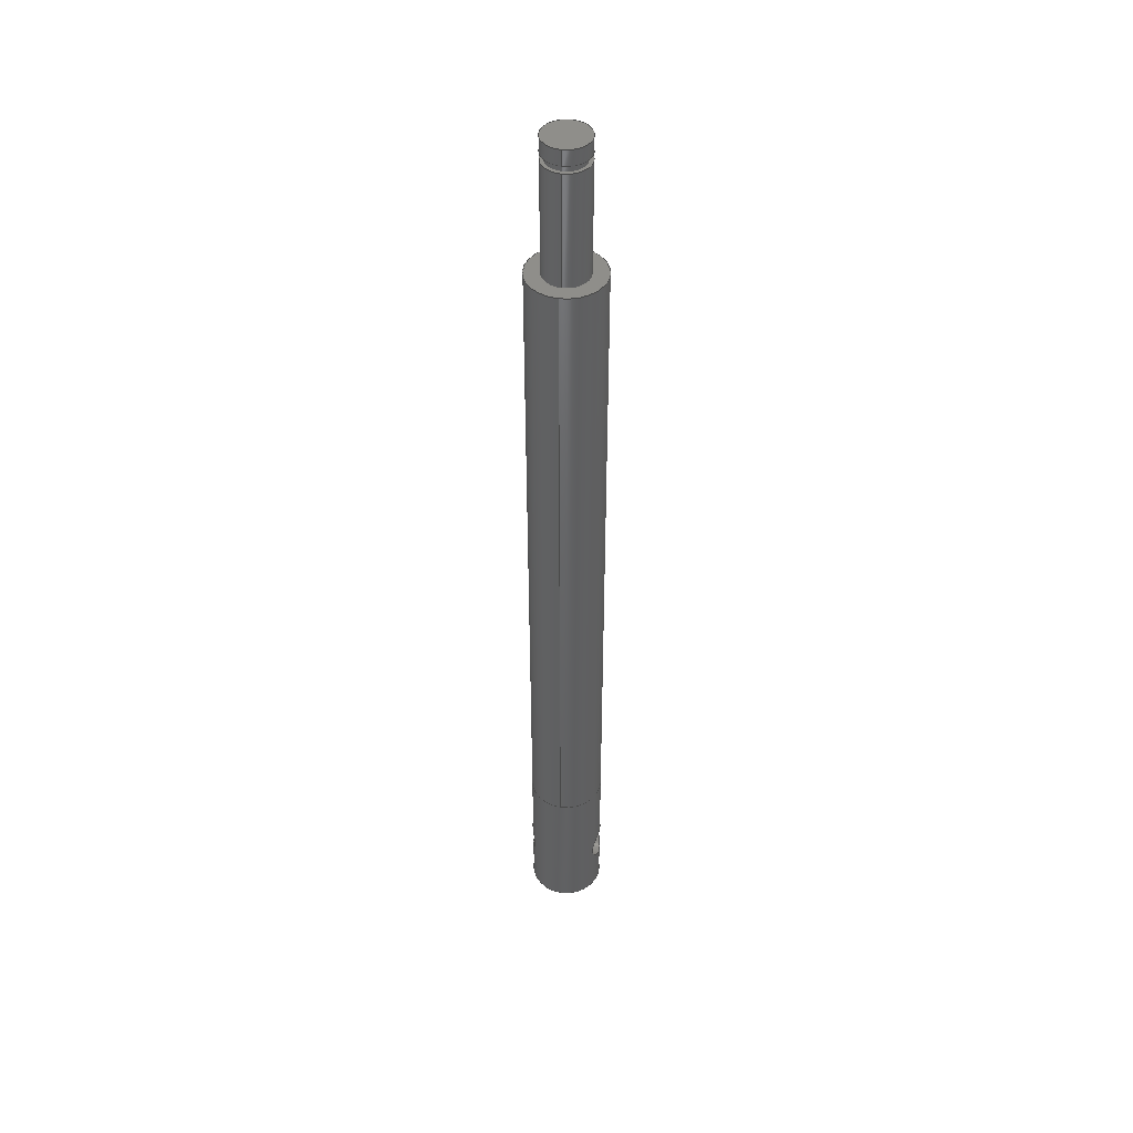
<metadata>
{"format":"step","ext":"step","renderer":"f3d","projection":"perspective","resolution":1024,"background":"white","views":[{"elev":44.7,"azim":99.8,"up":"+Y"}]}
</metadata>
<code>
ISO-10303-21;
DATA;
#1=MECHANICAL_DESIGN_GEOMETRIC_PRESENTATION_REPRESENTATION('',(#4,#5),
#381);
#2=SHAPE_REPRESENTATION_RELATIONSHIP('SRR','None',#388,#3);
#3=ADVANCED_BREP_SHAPE_REPRESENTATION('',(#6,#7),#380);
#4=STYLED_ITEM('',(#398),#6);
#5=STYLED_ITEM('',(#397),#7);
#6=MANIFOLD_SOLID_BREP('Body1',#170);
#7=MANIFOLD_SOLID_BREP('Body2',#171);
#8=PLANE('',#189);
#9=PLANE('',#190);
#10=PLANE('',#191);
#11=PLANE('',#196);
#12=PLANE('',#202);
#13=PLANE('',#206);
#14=PLANE('',#207);
#15=FACE_BOUND('',#45,.T.);
#16=FACE_BOUND('',#46,.T.);
#17=FACE_BOUND('',#50,.T.);
#18=FACE_BOUND('',#56,.T.);
#19=FACE_BOUND('',#59,.T.);
#20=CIRCLE('',#187,0.5);
#21=CIRCLE('',#188,0.5);
#22=CIRCLE('',#192,0.3);
#23=CIRCLE('',#193,0.25);
#24=CIRCLE('',#195,0.3);
#25=CIRCLE('',#198,0.25);
#26=CIRCLE('',#200,0.3);
#27=CIRCLE('',#201,0.3);
#28=CIRCLE('',#204,0.5);
#29=CIRCLE('',#205,0.5);
#30=FACE_OUTER_BOUND('',#43,.T.);
#31=FACE_OUTER_BOUND('',#44,.T.);
#32=FACE_OUTER_BOUND('',#47,.T.);
#33=FACE_OUTER_BOUND('',#48,.T.);
#34=FACE_OUTER_BOUND('',#49,.T.);
#35=FACE_OUTER_BOUND('',#51,.T.);
#36=FACE_OUTER_BOUND('',#52,.T.);
#37=FACE_OUTER_BOUND('',#53,.T.);
#38=FACE_OUTER_BOUND('',#54,.T.);
#39=FACE_OUTER_BOUND('',#55,.T.);
#40=FACE_OUTER_BOUND('',#57,.T.);
#41=FACE_OUTER_BOUND('',#58,.T.);
#42=FACE_OUTER_BOUND('',#60,.T.);
#43=EDGE_LOOP('',(#111,#112,#113,#114,#115,#116));
#44=EDGE_LOOP('',(#117,#118,#119,#120));
#45=EDGE_LOOP('',(#121,#122));
#46=EDGE_LOOP('',(#123,#124));
#47=EDGE_LOOP('',(#125));
#48=EDGE_LOOP('',(#126));
#49=EDGE_LOOP('',(#127));
#50=EDGE_LOOP('',(#128));
#51=EDGE_LOOP('',(#129,#130,#131,#132));
#52=EDGE_LOOP('',(#133));
#53=EDGE_LOOP('',(#134,#135,#136,#137));
#54=EDGE_LOOP('',(#138,#139,#140,#141));
#55=EDGE_LOOP('',(#142));
#56=EDGE_LOOP('',(#143));
#57=EDGE_LOOP('',(#144,#145,#146,#147));
#58=EDGE_LOOP('',(#148));
#59=EDGE_LOOP('',(#149));
#60=EDGE_LOOP('',(#150));
#61=LINE('',#303,#67);
#62=LINE('',#345,#68);
#63=LINE('',#357,#69);
#64=LINE('',#361,#70);
#65=LINE('',#367,#71);
#66=LINE('',#374,#72);
#67=VECTOR('',#212,0.25);
#68=VECTOR('',#217,0.5);
#69=VECTOR('',#234,0.3);
#70=VECTOR('',#239,0.25);
#71=VECTOR('',#246,0.3);
#72=VECTOR('',#255,0.5);
#73=B_SPLINE_CURVE_WITH_KNOTS('',3,(#266,#267,#268,#269,#270,#271,#272,
#273,#274,#275,#276,#277,#278,#279,#280,#281,#282,#283),.UNSPECIFIED.,.F.,
 .F.,(4,2,2,2,2,2,2,2,4),(0,0.09623,0.1925,0.2884,
0.3844,0.4804,0.5763,0.6726,
0.7688),.UNSPECIFIED.);
#74=B_SPLINE_CURVE_WITH_KNOTS('',3,(#284,#285,#286,#287,#288,#289,#290,
#291,#292,#293,#294,#295,#296,#297,#298,#299,#300,#301),.UNSPECIFIED.,.F.,
 .F.,(4,2,2,2,2,2,2,2,4),(0.7688,0.865,0.9612,
1.057,1.153,1.249,1.345,1.441,
1.538),.UNSPECIFIED.);
#75=B_SPLINE_CURVE_WITH_KNOTS('',3,(#305,#306,#307,#308,#309,#310,#311,
#312,#313,#314,#315,#316,#317,#318,#319,#320,#321,#322),.UNSPECIFIED.,.F.,
 .F.,(4,2,2,2,2,2,2,2,4),(0,0.09623,0.1925,0.2884,
0.3844,0.4804,0.5763,0.6726,
0.7688),.UNSPECIFIED.);
#76=B_SPLINE_CURVE_WITH_KNOTS('',3,(#323,#324,#325,#326,#327,#328,#329,
#330,#331,#332,#333,#334,#335,#336,#337,#338,#339,#340),.UNSPECIFIED.,.F.,
 .F.,(4,2,2,2,2,2,2,2,4),(0.7688,0.865,0.9612,
1.057,1.153,1.249,1.345,1.441,
1.538),.UNSPECIFIED.);
#77=VERTEX_POINT('',#264);
#78=VERTEX_POINT('',#265);
#79=VERTEX_POINT('',#302);
#80=VERTEX_POINT('',#304);
#81=VERTEX_POINT('',#342);
#82=VERTEX_POINT('',#344);
#83=VERTEX_POINT('',#350);
#84=VERTEX_POINT('',#352);
#85=VERTEX_POINT('',#355);
#86=VERTEX_POINT('',#360);
#87=VERTEX_POINT('',#364);
#88=VERTEX_POINT('',#366);
#89=VERTEX_POINT('',#371);
#90=VERTEX_POINT('',#373);
#91=EDGE_CURVE('',#77,#78,#73,.T.);
#92=EDGE_CURVE('',#78,#77,#74,.T.);
#93=EDGE_CURVE('',#78,#79,#61,.T.);
#94=EDGE_CURVE('',#80,#79,#75,.T.);
#95=EDGE_CURVE('',#79,#80,#76,.T.);
#96=EDGE_CURVE('',#81,#81,#20,.T.);
#97=EDGE_CURVE('',#81,#82,#62,.T.);
#98=EDGE_CURVE('',#82,#82,#21,.T.);
#99=EDGE_CURVE('',#83,#83,#22,.T.);
#100=EDGE_CURVE('',#84,#84,#23,.T.);
#101=EDGE_CURVE('',#85,#85,#24,.T.);
#102=EDGE_CURVE('',#85,#83,#63,.T.);
#103=EDGE_CURVE('',#84,#86,#64,.T.);
#104=EDGE_CURVE('',#86,#86,#25,.T.);
#105=EDGE_CURVE('',#87,#87,#26,.T.);
#106=EDGE_CURVE('',#87,#88,#65,.T.);
#107=EDGE_CURVE('',#88,#88,#27,.T.);
#108=EDGE_CURVE('',#89,#89,#28,.T.);
#109=EDGE_CURVE('',#89,#90,#66,.T.);
#110=EDGE_CURVE('',#90,#90,#29,.T.);
#111=ORIENTED_EDGE('',*,*,#91,.F.);
#112=ORIENTED_EDGE('',*,*,#92,.F.);
#113=ORIENTED_EDGE('',*,*,#93,.T.);
#114=ORIENTED_EDGE('',*,*,#94,.F.);
#115=ORIENTED_EDGE('',*,*,#95,.F.);
#116=ORIENTED_EDGE('',*,*,#93,.F.);
#117=ORIENTED_EDGE('',*,*,#96,.F.);
#118=ORIENTED_EDGE('',*,*,#97,.T.);
#119=ORIENTED_EDGE('',*,*,#98,.T.);
#120=ORIENTED_EDGE('',*,*,#97,.F.);
#121=ORIENTED_EDGE('',*,*,#94,.T.);
#122=ORIENTED_EDGE('',*,*,#95,.T.);
#123=ORIENTED_EDGE('',*,*,#91,.T.);
#124=ORIENTED_EDGE('',*,*,#92,.T.);
#125=ORIENTED_EDGE('',*,*,#96,.T.);
#126=ORIENTED_EDGE('',*,*,#98,.F.);
#127=ORIENTED_EDGE('',*,*,#99,.F.);
#128=ORIENTED_EDGE('',*,*,#100,.T.);
#129=ORIENTED_EDGE('',*,*,#101,.F.);
#130=ORIENTED_EDGE('',*,*,#102,.T.);
#131=ORIENTED_EDGE('',*,*,#99,.T.);
#132=ORIENTED_EDGE('',*,*,#102,.F.);
#133=ORIENTED_EDGE('',*,*,#101,.T.);
#134=ORIENTED_EDGE('',*,*,#100,.F.);
#135=ORIENTED_EDGE('',*,*,#103,.T.);
#136=ORIENTED_EDGE('',*,*,#104,.F.);
#137=ORIENTED_EDGE('',*,*,#103,.F.);
#138=ORIENTED_EDGE('',*,*,#105,.F.);
#139=ORIENTED_EDGE('',*,*,#106,.T.);
#140=ORIENTED_EDGE('',*,*,#107,.F.);
#141=ORIENTED_EDGE('',*,*,#106,.F.);
#142=ORIENTED_EDGE('',*,*,#105,.T.);
#143=ORIENTED_EDGE('',*,*,#104,.T.);
#144=ORIENTED_EDGE('',*,*,#108,.F.);
#145=ORIENTED_EDGE('',*,*,#109,.T.);
#146=ORIENTED_EDGE('',*,*,#110,.T.);
#147=ORIENTED_EDGE('',*,*,#109,.F.);
#148=ORIENTED_EDGE('',*,*,#108,.T.);
#149=ORIENTED_EDGE('',*,*,#107,.T.);
#150=ORIENTED_EDGE('',*,*,#110,.F.);
#151=CYLINDRICAL_SURFACE('',#185,0.25);
#152=CYLINDRICAL_SURFACE('',#186,0.5);
#153=CYLINDRICAL_SURFACE('',#194,0.3);
#154=CYLINDRICAL_SURFACE('',#197,0.25);
#155=CYLINDRICAL_SURFACE('',#199,0.3);
#156=CYLINDRICAL_SURFACE('',#203,0.5);
#157=ADVANCED_FACE('',(#30),#151,.F.);
#158=ADVANCED_FACE('',(#31,#15,#16),#152,.T.);
#159=ADVANCED_FACE('',(#32),#8,.T.);
#160=ADVANCED_FACE('',(#33),#9,.F.);
#161=ADVANCED_FACE('',(#34,#17),#10,.F.);
#162=ADVANCED_FACE('',(#35),#153,.T.);
#163=ADVANCED_FACE('',(#36),#11,.T.);
#164=ADVANCED_FACE('',(#37),#154,.T.);
#165=ADVANCED_FACE('',(#38),#155,.T.);
#166=ADVANCED_FACE('',(#39,#18),#12,.T.);
#167=ADVANCED_FACE('',(#40),#156,.T.);
#168=ADVANCED_FACE('',(#41,#19),#13,.T.);
#169=ADVANCED_FACE('',(#42),#14,.F.);
#170=CLOSED_SHELL('',(#157,#158,#159,#160));
#171=CLOSED_SHELL('',(#161,#162,#163,#164,#165,#166,#167,#168,#169));
#172=DERIVED_UNIT_ELEMENT(#174,1);
#173=DERIVED_UNIT_ELEMENT(#383,3);
#174=(
MASS_UNIT()
NAMED_UNIT(*)
SI_UNIT(.KILO.,.GRAM.)
);
#175=DERIVED_UNIT((#172,#173));
#176=MEASURE_REPRESENTATION_ITEM('density measure',
POSITIVE_RATIO_MEASURE(7850),#175);
#177=PROPERTY_DEFINITION_REPRESENTATION(#182,#179);
#178=PROPERTY_DEFINITION_REPRESENTATION(#183,#180);
#179=REPRESENTATION('material name',(#181),#380);
#180=REPRESENTATION('density',(#176),#380);
#181=DESCRIPTIVE_REPRESENTATION_ITEM('Steel','Steel');
#182=PROPERTY_DEFINITION('material property','material name',#390);
#183=PROPERTY_DEFINITION('material property','density of part',#390);
#184=AXIS2_PLACEMENT_3D('placement',#262,#208,#209);
#185=AXIS2_PLACEMENT_3D('',#263,#210,#211);
#186=AXIS2_PLACEMENT_3D('',#341,#213,#214);
#187=AXIS2_PLACEMENT_3D('',#343,#215,#216);
#188=AXIS2_PLACEMENT_3D('',#346,#218,#219);
#189=AXIS2_PLACEMENT_3D('',#347,#220,#221);
#190=AXIS2_PLACEMENT_3D('',#348,#222,#223);
#191=AXIS2_PLACEMENT_3D('',#349,#224,#225);
#192=AXIS2_PLACEMENT_3D('',#351,#226,#227);
#193=AXIS2_PLACEMENT_3D('',#353,#228,#229);
#194=AXIS2_PLACEMENT_3D('',#354,#230,#231);
#195=AXIS2_PLACEMENT_3D('',#356,#232,#233);
#196=AXIS2_PLACEMENT_3D('',#358,#235,#236);
#197=AXIS2_PLACEMENT_3D('',#359,#237,#238);
#198=AXIS2_PLACEMENT_3D('',#362,#240,#241);
#199=AXIS2_PLACEMENT_3D('',#363,#242,#243);
#200=AXIS2_PLACEMENT_3D('',#365,#244,#245);
#201=AXIS2_PLACEMENT_3D('',#368,#247,#248);
#202=AXIS2_PLACEMENT_3D('',#369,#249,#250);
#203=AXIS2_PLACEMENT_3D('',#370,#251,#252);
#204=AXIS2_PLACEMENT_3D('',#372,#253,#254);
#205=AXIS2_PLACEMENT_3D('',#375,#256,#257);
#206=AXIS2_PLACEMENT_3D('',#376,#258,#259);
#207=AXIS2_PLACEMENT_3D('',#377,#260,#261);
#208=DIRECTION('axis',(0,0,1));
#209=DIRECTION('refdir',(1,0,0));
#210=DIRECTION('center_axis',(0,0,1));
#211=DIRECTION('ref_axis',(1,0,0));
#212=DIRECTION('',(0,0,1));
#213=DIRECTION('center_axis',(0,1,0));
#214=DIRECTION('ref_axis',(1,0,0));
#215=DIRECTION('center_axis',(0,1,0));
#216=DIRECTION('ref_axis',(1,0,0));
#217=DIRECTION('',(0,-1,0));
#218=DIRECTION('center_axis',(0,1,0));
#219=DIRECTION('ref_axis',(1,0,0));
#220=DIRECTION('center_axis',(0,1,0));
#221=DIRECTION('ref_axis',(1,0,0));
#222=DIRECTION('center_axis',(0,1,0));
#223=DIRECTION('ref_axis',(1,0,0));
#224=DIRECTION('center_axis',(0,1,0));
#225=DIRECTION('ref_axis',(-1,0,0));
#226=DIRECTION('center_axis',(0,1,0));
#227=DIRECTION('ref_axis',(-1,0,0));
#228=DIRECTION('center_axis',(0,1,0));
#229=DIRECTION('ref_axis',(-1,0,0));
#230=DIRECTION('center_axis',(0,1,0));
#231=DIRECTION('ref_axis',(-1,0,0));
#232=DIRECTION('center_axis',(0,1,0));
#233=DIRECTION('ref_axis',(-1,0,0));
#234=DIRECTION('',(0,-1,0));
#235=DIRECTION('center_axis',(0,1,0));
#236=DIRECTION('ref_axis',(-1,0,0));
#237=DIRECTION('center_axis',(0,1,0));
#238=DIRECTION('ref_axis',(-1,0,0));
#239=DIRECTION('',(0,-1,0));
#240=DIRECTION('center_axis',(0,-1,0));
#241=DIRECTION('ref_axis',(-1,0,0));
#242=DIRECTION('center_axis',(0,1,0));
#243=DIRECTION('ref_axis',(-1,0,0));
#244=DIRECTION('center_axis',(0,1,0));
#245=DIRECTION('ref_axis',(-1,0,0));
#246=DIRECTION('',(0,-1,0));
#247=DIRECTION('center_axis',(0,-1,0));
#248=DIRECTION('ref_axis',(-1,0,0));
#249=DIRECTION('center_axis',(0,1,0));
#250=DIRECTION('ref_axis',(-1,0,0));
#251=DIRECTION('center_axis',(0,1,0));
#252=DIRECTION('ref_axis',(-1,0,0));
#253=DIRECTION('center_axis',(0,1,0));
#254=DIRECTION('ref_axis',(-1,0,0));
#255=DIRECTION('',(0,-1,0));
#256=DIRECTION('center_axis',(0,1,0));
#257=DIRECTION('ref_axis',(-1,0,0));
#258=DIRECTION('center_axis',(0,1,0));
#259=DIRECTION('ref_axis',(-1,0,0));
#260=DIRECTION('center_axis',(0,1,0));
#261=DIRECTION('ref_axis',(-1,0,0));
#262=CARTESIAN_POINT('',(0,0,0));
#263=CARTESIAN_POINT('Origin',(0,0.8,0));
#264=CARTESIAN_POINT('',(0.25,0.8,-0.433));
#265=CARTESIAN_POINT('',(-0.25,0.8,-0.433));
#266=CARTESIAN_POINT('Ctrl Pts',(0.25,0.8,-0.433));
#267=CARTESIAN_POINT('Ctrl Pts',(0.25,0.8321,-0.433));
#268=CARTESIAN_POINT('Ctrl Pts',(0.2435,0.8658,-0.437));
#269=CARTESIAN_POINT('Ctrl Pts',(0.2178,0.9271,-0.4503));
#270=CARTESIAN_POINT('Ctrl Pts',(0.1987,0.9549,-0.4594));
#271=CARTESIAN_POINT('Ctrl Pts',(0.1549,0.9986,-0.476));
#272=CARTESIAN_POINT('Ctrl Pts',(0.1272,1.018,-0.4846));
#273=CARTESIAN_POINT('Ctrl Pts',(0.06574,1.043,-0.4966));
#274=CARTESIAN_POINT('Ctrl Pts',(0.03199,1.05,-0.5));
#275=CARTESIAN_POINT('Ctrl Pts',(-0.03199,1.05,-0.5));
#276=CARTESIAN_POINT('Ctrl Pts',(-0.06574,1.043,-0.4966));
#277=CARTESIAN_POINT('Ctrl Pts',(-0.1272,1.018,-0.4846));
#278=CARTESIAN_POINT('Ctrl Pts',(-0.1549,0.9986,-0.476));
#279=CARTESIAN_POINT('Ctrl Pts',(-0.1987,0.9549,-0.4594));
#280=CARTESIAN_POINT('Ctrl Pts',(-0.2178,0.9271,-0.4503));
#281=CARTESIAN_POINT('Ctrl Pts',(-0.2435,0.8658,-0.437));
#282=CARTESIAN_POINT('Ctrl Pts',(-0.25,0.8321,-0.433));
#283=CARTESIAN_POINT('Ctrl Pts',(-0.25,0.8,-0.433));
#284=CARTESIAN_POINT('Ctrl Pts',(-0.25,0.8,-0.433));
#285=CARTESIAN_POINT('Ctrl Pts',(-0.25,0.7679,-0.433));
#286=CARTESIAN_POINT('Ctrl Pts',(-0.2435,0.7342,-0.437));
#287=CARTESIAN_POINT('Ctrl Pts',(-0.2178,0.6729,-0.4503));
#288=CARTESIAN_POINT('Ctrl Pts',(-0.1987,0.6451,-0.4594));
#289=CARTESIAN_POINT('Ctrl Pts',(-0.1549,0.6014,-0.476));
#290=CARTESIAN_POINT('Ctrl Pts',(-0.1272,0.5822,-0.4846));
#291=CARTESIAN_POINT('Ctrl Pts',(-0.06574,0.5565,
-0.4966));
#292=CARTESIAN_POINT('Ctrl Pts',(-0.03199,0.55,-0.5));
#293=CARTESIAN_POINT('Ctrl Pts',(0.03199,0.55,-0.5));
#294=CARTESIAN_POINT('Ctrl Pts',(0.06574,0.5565,-0.4966));
#295=CARTESIAN_POINT('Ctrl Pts',(0.1272,0.5822,-0.4846));
#296=CARTESIAN_POINT('Ctrl Pts',(0.1549,0.6014,-0.476));
#297=CARTESIAN_POINT('Ctrl Pts',(0.1987,0.6451,-0.4594));
#298=CARTESIAN_POINT('Ctrl Pts',(0.2178,0.6729,-0.4503));
#299=CARTESIAN_POINT('Ctrl Pts',(0.2435,0.7342,-0.437));
#300=CARTESIAN_POINT('Ctrl Pts',(0.25,0.7679,-0.433));
#301=CARTESIAN_POINT('Ctrl Pts',(0.25,0.8,-0.433));
#302=CARTESIAN_POINT('',(-0.25,0.8,0.433));
#303=CARTESIAN_POINT('',(-0.25,0.8,0));
#304=CARTESIAN_POINT('',(0.25,0.8,0.433));
#305=CARTESIAN_POINT('Ctrl Pts',(0.25,0.8,0.433));
#306=CARTESIAN_POINT('Ctrl Pts',(0.25,0.7679,0.433));
#307=CARTESIAN_POINT('Ctrl Pts',(0.2435,0.7342,0.437));
#308=CARTESIAN_POINT('Ctrl Pts',(0.2178,0.6729,0.4503));
#309=CARTESIAN_POINT('Ctrl Pts',(0.1987,0.6451,0.4594));
#310=CARTESIAN_POINT('Ctrl Pts',(0.1549,0.6014,0.476));
#311=CARTESIAN_POINT('Ctrl Pts',(0.1272,0.5822,0.4846));
#312=CARTESIAN_POINT('Ctrl Pts',(0.06574,0.5565,0.4966));
#313=CARTESIAN_POINT('Ctrl Pts',(0.03199,0.55,0.5));
#314=CARTESIAN_POINT('Ctrl Pts',(-0.03199,0.55,0.5));
#315=CARTESIAN_POINT('Ctrl Pts',(-0.06574,0.5565,
0.4966));
#316=CARTESIAN_POINT('Ctrl Pts',(-0.1272,0.5822,0.4846));
#317=CARTESIAN_POINT('Ctrl Pts',(-0.1549,0.6014,0.476));
#318=CARTESIAN_POINT('Ctrl Pts',(-0.1987,0.6451,0.4594));
#319=CARTESIAN_POINT('Ctrl Pts',(-0.2178,0.6729,0.4503));
#320=CARTESIAN_POINT('Ctrl Pts',(-0.2435,0.7342,0.437));
#321=CARTESIAN_POINT('Ctrl Pts',(-0.25,0.7679,0.433));
#322=CARTESIAN_POINT('Ctrl Pts',(-0.25,0.8,0.433));
#323=CARTESIAN_POINT('Ctrl Pts',(-0.25,0.8,0.433));
#324=CARTESIAN_POINT('Ctrl Pts',(-0.25,0.8321,0.433));
#325=CARTESIAN_POINT('Ctrl Pts',(-0.2435,0.8658,0.437));
#326=CARTESIAN_POINT('Ctrl Pts',(-0.2178,0.9271,0.4503));
#327=CARTESIAN_POINT('Ctrl Pts',(-0.1987,0.9549,0.4594));
#328=CARTESIAN_POINT('Ctrl Pts',(-0.1549,0.9986,0.476));
#329=CARTESIAN_POINT('Ctrl Pts',(-0.1272,1.018,0.4846));
#330=CARTESIAN_POINT('Ctrl Pts',(-0.06574,1.043,0.4966));
#331=CARTESIAN_POINT('Ctrl Pts',(-0.03199,1.05,0.5));
#332=CARTESIAN_POINT('Ctrl Pts',(0.03199,1.05,0.5));
#333=CARTESIAN_POINT('Ctrl Pts',(0.06574,1.043,0.4966));
#334=CARTESIAN_POINT('Ctrl Pts',(0.1272,1.018,0.4846));
#335=CARTESIAN_POINT('Ctrl Pts',(0.1549,0.9986,0.476));
#336=CARTESIAN_POINT('Ctrl Pts',(0.1987,0.9549,0.4594));
#337=CARTESIAN_POINT('Ctrl Pts',(0.2178,0.9271,0.4503));
#338=CARTESIAN_POINT('Ctrl Pts',(0.2435,0.8658,0.437));
#339=CARTESIAN_POINT('Ctrl Pts',(0.25,0.8321,0.433));
#340=CARTESIAN_POINT('Ctrl Pts',(0.25,0.8,0.433));
#341=CARTESIAN_POINT('Origin',(0,0,0));
#342=CARTESIAN_POINT('',(-0.5,2.087,6.123e-17));
#343=CARTESIAN_POINT('Origin',(0,2.087,0));
#344=CARTESIAN_POINT('',(-0.5,0,6.123e-17));
#345=CARTESIAN_POINT('',(-0.5,0,6.123e-17));
#346=CARTESIAN_POINT('Origin',(0,0,0));
#347=CARTESIAN_POINT('Origin',(0,2.087,0));
#348=CARTESIAN_POINT('Origin',(0,0,0));
#349=CARTESIAN_POINT('Origin',(0,12.79,0));
#350=CARTESIAN_POINT('',(0.3,12.79,-3.674e-17));
#351=CARTESIAN_POINT('Origin',(0,12.79,0));
#352=CARTESIAN_POINT('',(0.25,12.79,-3.062e-17));
#353=CARTESIAN_POINT('Origin',(0,12.79,0));
#354=CARTESIAN_POINT('Origin',(0,12.79,0));
#355=CARTESIAN_POINT('',(0.3,12.99,-3.674e-17));
#356=CARTESIAN_POINT('Origin',(0,12.99,0));
#357=CARTESIAN_POINT('',(0.3,12.79,-3.674e-17));
#358=CARTESIAN_POINT('Origin',(0,12.99,0));
#359=CARTESIAN_POINT('Origin',(0,12.69,0));
#360=CARTESIAN_POINT('',(0.25,12.69,-3.062e-17));
#361=CARTESIAN_POINT('',(0.25,12.69,-3.062e-17));
#362=CARTESIAN_POINT('Origin',(0,12.69,0));
#363=CARTESIAN_POINT('Origin',(0,11.19,0));
#364=CARTESIAN_POINT('',(0.3,12.69,-3.674e-17));
#365=CARTESIAN_POINT('Origin',(0,12.69,0));
#366=CARTESIAN_POINT('',(0.3,11.19,-3.674e-17));
#367=CARTESIAN_POINT('',(0.3,11.19,-3.674e-17));
#368=CARTESIAN_POINT('Origin',(0,11.19,0));
#369=CARTESIAN_POINT('Origin',(0,12.69,0));
#370=CARTESIAN_POINT('Origin',(0,2.087,0));
#371=CARTESIAN_POINT('',(0.5,11.19,-6.123e-17));
#372=CARTESIAN_POINT('Origin',(0,11.19,0));
#373=CARTESIAN_POINT('',(0.5,2.087,-6.123e-17));
#374=CARTESIAN_POINT('',(0.5,2.087,-6.123e-17));
#375=CARTESIAN_POINT('Origin',(0,2.087,0));
#376=CARTESIAN_POINT('Origin',(0,11.19,0));
#377=CARTESIAN_POINT('Origin',(0,2.087,0));
#378=UNCERTAINTY_MEASURE_WITH_UNIT(LENGTH_MEASURE(0.001),#382,
'DISTANCE_ACCURACY_VALUE',
'Maximum model space distance between geometric entities at asserted c
onnectivities');
#379=UNCERTAINTY_MEASURE_WITH_UNIT(LENGTH_MEASURE(0.001),#382,
'DISTANCE_ACCURACY_VALUE',
'Maximum model space distance between geometric entities at asserted c
onnectivities');
#380=(
GEOMETRIC_REPRESENTATION_CONTEXT(3)
GLOBAL_UNCERTAINTY_ASSIGNED_CONTEXT((#378))
GLOBAL_UNIT_ASSIGNED_CONTEXT((#382,#384,#385))
REPRESENTATION_CONTEXT('','3D')
);
#381=(
GEOMETRIC_REPRESENTATION_CONTEXT(3)
GLOBAL_UNCERTAINTY_ASSIGNED_CONTEXT((#379))
GLOBAL_UNIT_ASSIGNED_CONTEXT((#382,#384,#385))
REPRESENTATION_CONTEXT('','3D')
);
#382=(
LENGTH_UNIT()
NAMED_UNIT(*)
SI_UNIT(.CENTI.,.METRE.)
);
#383=(
LENGTH_UNIT()
NAMED_UNIT(*)
SI_UNIT($,.METRE.)
);
#384=(
NAMED_UNIT(*)
PLANE_ANGLE_UNIT()
SI_UNIT($,.RADIAN.)
);
#385=(
NAMED_UNIT(*)
SI_UNIT($,.STERADIAN.)
SOLID_ANGLE_UNIT()
);
#386=SHAPE_DEFINITION_REPRESENTATION(#387,#388);
#387=PRODUCT_DEFINITION_SHAPE('',$,#390);
#388=SHAPE_REPRESENTATION('',(#184),#380);
#389=PRODUCT_DEFINITION_CONTEXT('part definition',#394,'design');
#390=PRODUCT_DEFINITION('Clamp Rod','Clamp Rod',#391,#389);
#391=PRODUCT_DEFINITION_FORMATION('',$,#396);
#392=PRODUCT_RELATED_PRODUCT_CATEGORY('Clamp Rod','Clamp Rod',(#396));
#393=APPLICATION_PROTOCOL_DEFINITION('international standard',
'automotive_design',2009,#394);
#394=APPLICATION_CONTEXT(
'Core Data for Automotive Mechanical Design Process');
#395=PRODUCT_CONTEXT('part definition',#394,'mechanical');
#396=PRODUCT('Clamp Rod','Clamp Rod',$,(#395));
#397=PRESENTATION_STYLE_ASSIGNMENT((#399));
#398=PRESENTATION_STYLE_ASSIGNMENT((#400));
#399=SURFACE_STYLE_USAGE(.BOTH.,#401);
#400=SURFACE_STYLE_USAGE(.BOTH.,#402);
#401=SURFACE_SIDE_STYLE('',(#403));
#402=SURFACE_SIDE_STYLE('',(#404));
#403=SURFACE_STYLE_FILL_AREA(#405);
#404=SURFACE_STYLE_FILL_AREA(#406);
#405=FILL_AREA_STYLE('Steel - Satin',(#407));
#406=FILL_AREA_STYLE('Paint - Metallic (Silver)',(#408));
#407=FILL_AREA_STYLE_COLOUR('Steel - Satin',#409);
#408=FILL_AREA_STYLE_COLOUR('Paint - Metallic (Silver)',#410);
#409=COLOUR_RGB('Steel - Satin',0.6275,0.6275,0.6275);
#410=COLOUR_RGB('Paint - Metallic (Silver)',0.9843,0.9804,
0.9608);
ENDSEC;
END-ISO-10303-21;

</code>
